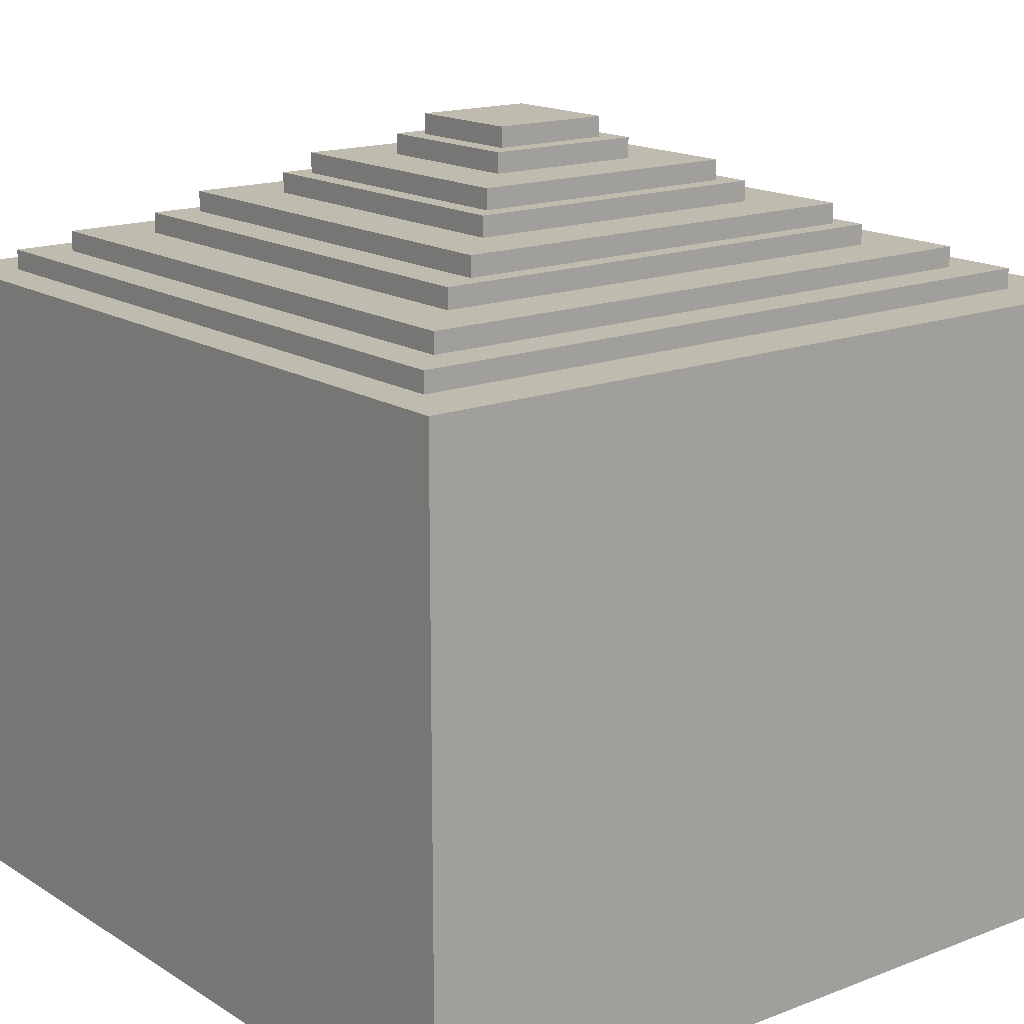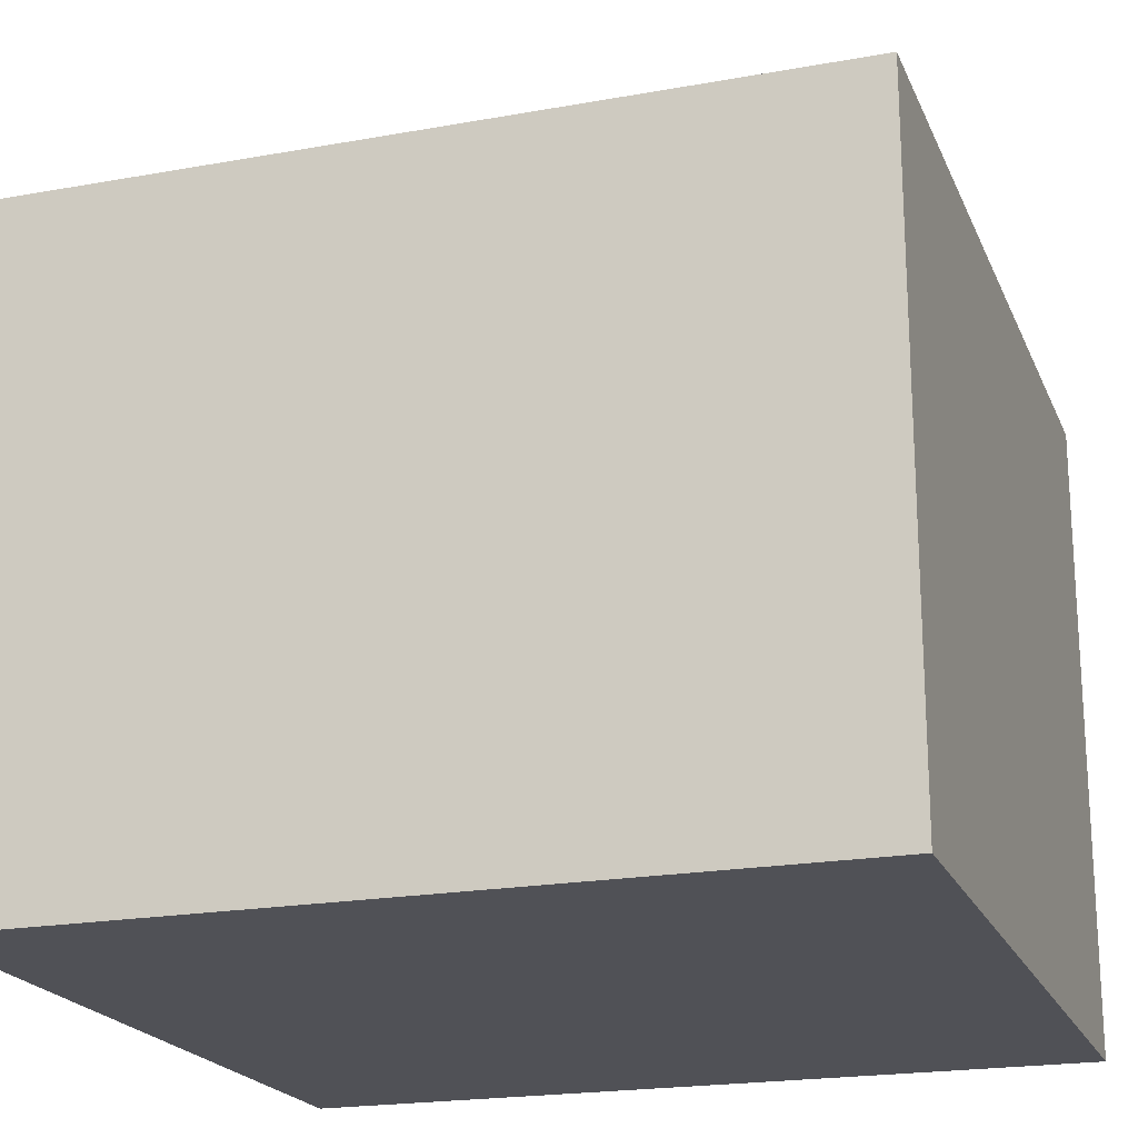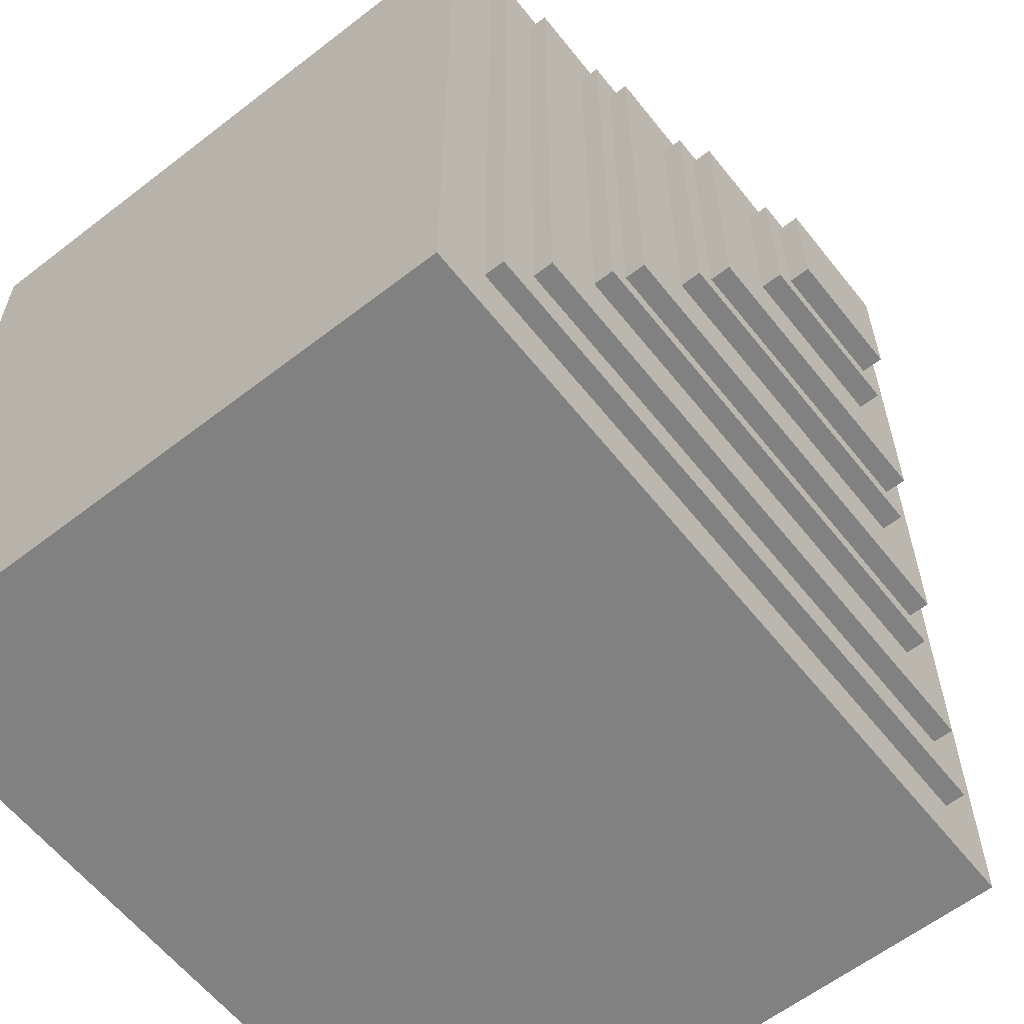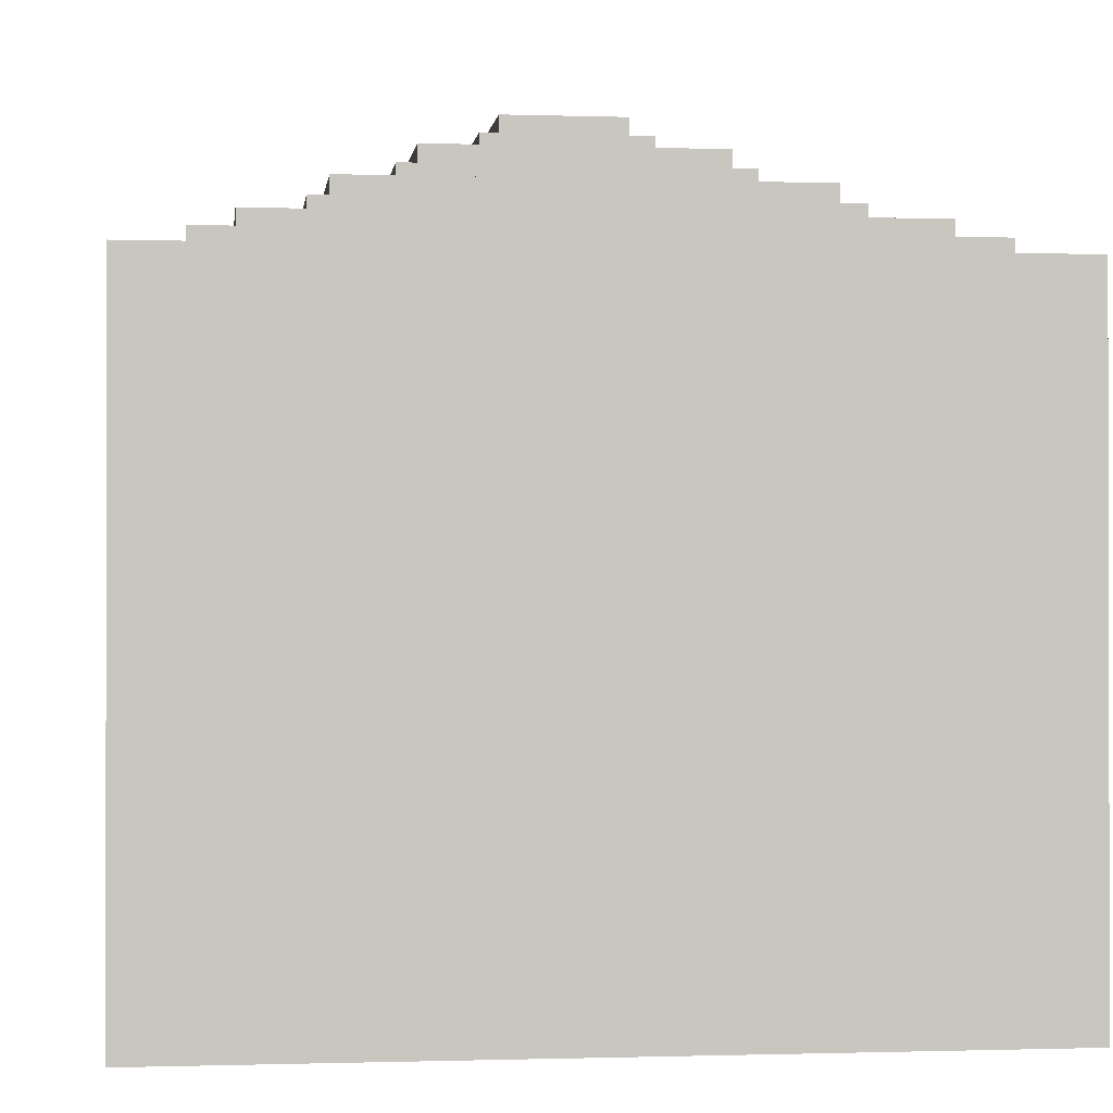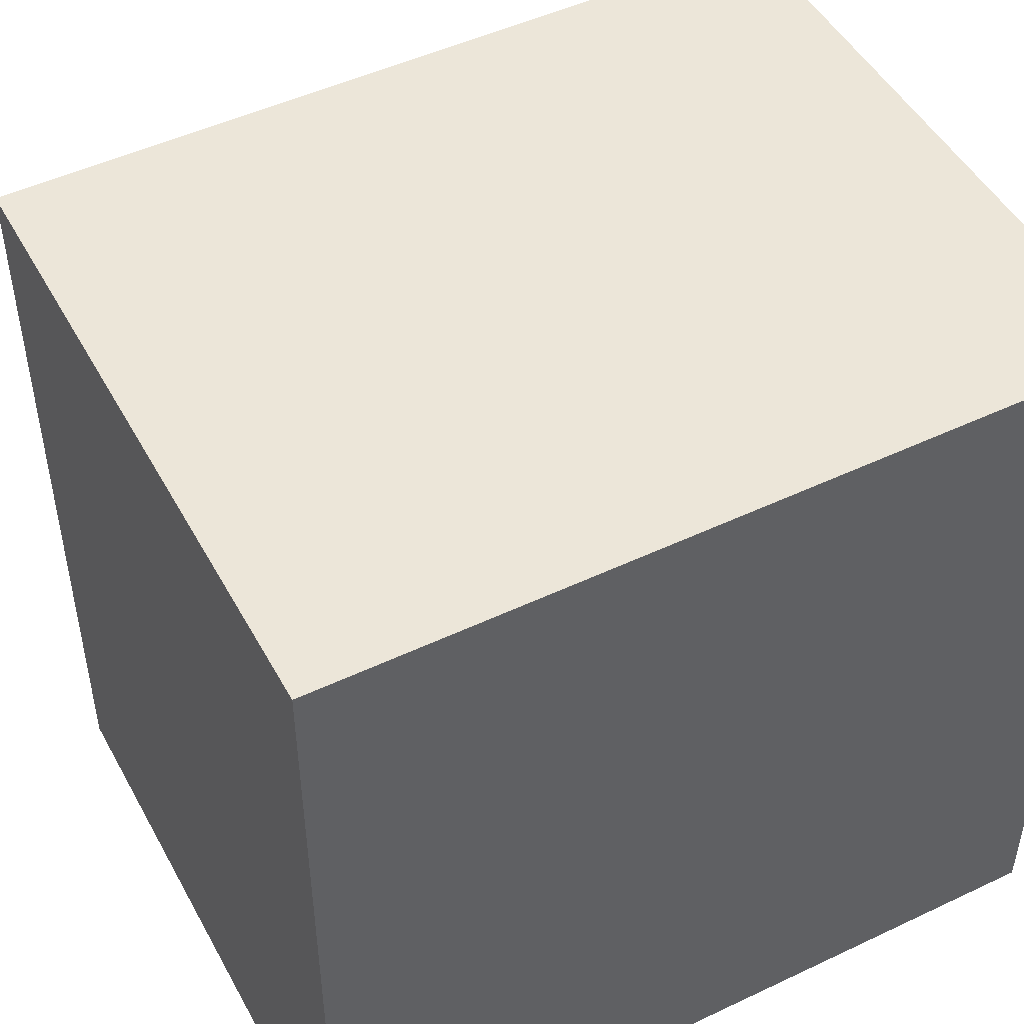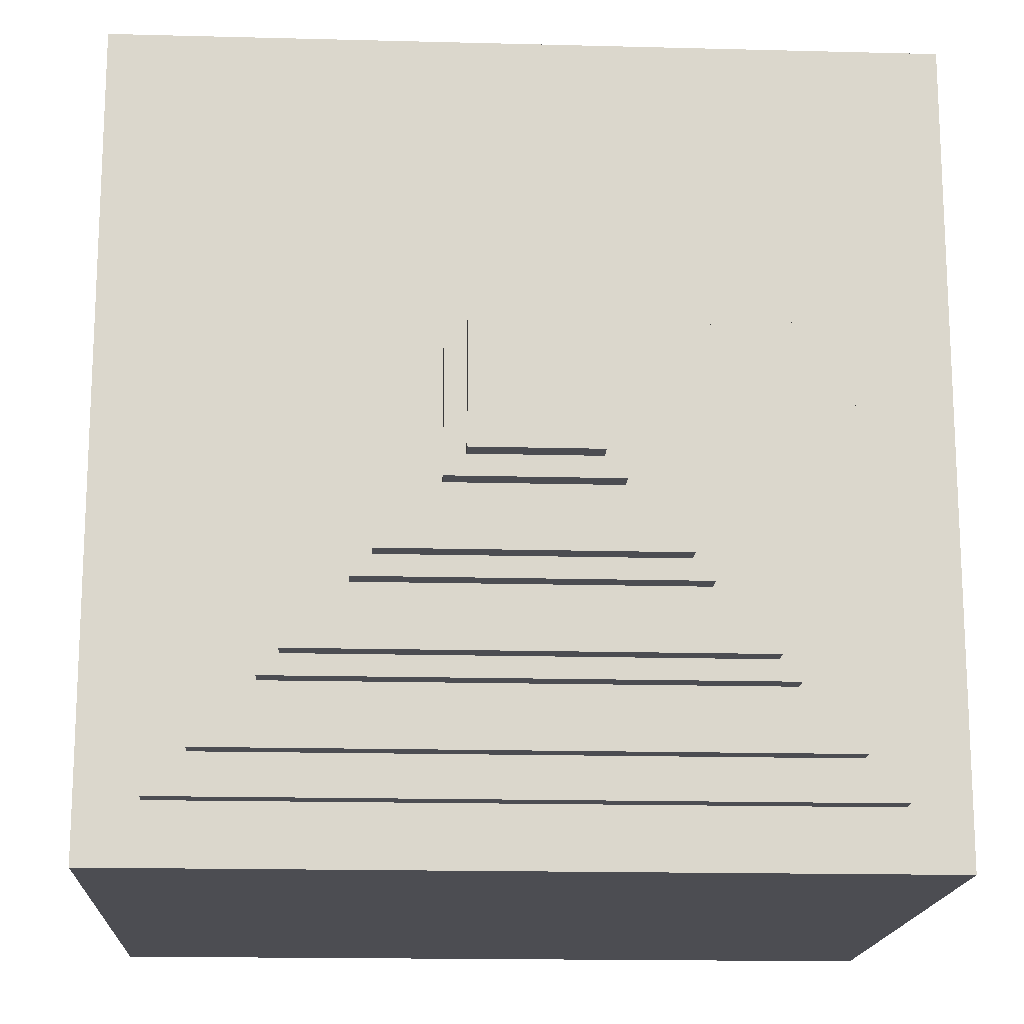
<metadata>
{"format":"obj","ext":"obj","renderer":"f3d","projection":"perspective","resolution":1024,"background":"white","views":[{"elev":16.1,"azim":51.6,"up":"+Y"},{"elev":-20.4,"azim":-71.7,"up":"+Y"},{"elev":-60.5,"azim":128.3,"up":"+Z"},{"elev":-0.7,"azim":173.0,"up":"+Y"},{"elev":48.8,"azim":-27.8,"up":"+Z"},{"elev":-16.4,"azim":176.9,"up":"+Z"}]}
</metadata>
<code>
o
v -2 0 2
v -2 0 -2
v -2 3 2
v -2 3 -2
v -2 3.2 2
v -2 3.2 -2
v -1.7 3.2 1.8
v -1.7 3.2 -1.7
v -1.7 3.3 1.8
v -1.7 3.3 -1.7
v -1.5 3.3 1.6
v -1.5 3.3 -1.5
v -1.5 3.4 1.6
v -1.5 3.4 -1.5
v -1.2 3.4 1.3
v -1.2 3.4 -1.2
v -1.2 3.5 1.3
v -1.2 3.5 -1.2
v -1.1 3.5 1.1
v -1.1 3.5 -1.1
v -1.1 3.6 1.1
v -1.1 3.6 -1.1
v -0.8 3.6 0.8
v -0.8 3.6 -0.8
v -0.8 3.7 0.8
v -0.8 3.7 -0.8
v -0.7 3.7 0.7
v -0.7 3.7 -0.7
v -0.7 3.8 0.7
v -0.7 3.8 -0.7
v -0.4 3.8 0.4
v -0.4 3.8 -0.4
v -0.4 3.9 0.4
v -0.4 3.9 -0.4
v -0.3 3.9 0.3
v -0.3 3.9 -0.3
v -0.3 4 0.3
v -0.3 4 -0.3
v 0.3 3.9 0.3
v 0.3 3.9 -0.3
v 0.3 4 0.3
v 0.3 4 -0.3
v 0.4 3.8 0.4
v 0.4 3.8 -0.4
v 0.4 3.9 0.4
v 0.4 3.9 -0.4
v 0.7 3.7 0.7
v 0.7 3.7 -0.7
v 0.7 3.8 0.7
v 0.7 3.8 -0.7
v 0.8 3.6 0.8
v 0.8 3.6 -0.8
v 0.8 3.7 0.8
v 0.8 3.7 -0.8
v 1.1 3.5 1.1
v 1.1 3.5 -1.1
v 1.1 3.6 1.1
v 1.1 3.6 -1.1
v 1.2 3.4 1.3
v 1.2 3.4 -1.2
v 1.2 3.5 1.3
v 1.2 3.5 -1.2
v 1.5 3.3 1.6
v 1.5 3.3 -1.5
v 1.5 3.4 1.6
v 1.5 3.4 -1.5
v 1.7 3.2 1.8
v 1.7 3.2 -1.7
v 1.7 3.3 1.8
v 1.7 3.3 -1.7
v 2 0 2
v 2 0 -2
v 2 1.8 1.4
v 2 1.8 -1.4
v 2 1.9 1.3
v 2 1.9 -1.3
v 2 2.5 1.3
v 2 2.5 -1.3
v 2 2.6 1.4
v 2 2.6 -1.4
v 2 3 2
v 2 3 -2
v 2 3.2 2
v 2 3.2 -2
v -2 0 2
v -2 3 2
v -2 3.2 2
v -1.5 1.6 2
v -1.5 2.4 2
v -1.4 1.7 2
v -1.4 2.3 2
v -0.6 0 2
v -0.6 1.5 2
v -0.6 1.7 2
v -0.6 2.3 2
v -0.5 0 2
v -0.5 1.4 2
v -0.5 1.6 2
v -0.5 2.4 2
v 0.2 0.5 2
v 0.2 0.7 2
v 0.4 0.5 2
v 0.4 0.7 2
v 0.5 0 2
v 0.5 1.4 2
v 0.5 1.6 2
v 0.5 2.4 2
v 0.6 0 2
v 0.6 1.5 2
v 0.6 1.7 2
v 0.6 2.3 2
v 1.4 1.7 2
v 1.4 2.3 2
v 1.5 1.6 2
v 1.5 2.4 2
v 2 0 2
v 2 3 2
v 2 3.2 2
v -1.7 3.2 1.8
v -1.7 3.3 1.8
v 1.7 3.2 1.8
v 1.7 3.3 1.8
v -1.5 3.3 1.6
v -1.5 3.4 1.6
v 1.5 3.3 1.6
v 1.5 3.4 1.6
v -1.2 3.4 1.3
v -1.2 3.5 1.3
v 1.2 3.4 1.3
v 1.2 3.5 1.3
v -1.1 3.5 1.1
v -1.1 3.6 1.1
v 1.1 3.5 1.1
v 1.1 3.6 1.1
v -0.8 3.6 0.8
v -0.8 3.7 0.8
v 0.8 3.6 0.8
v 0.8 3.7 0.8
v -0.7 3.7 0.7
v -0.7 3.8 0.7
v 0.7 3.7 0.7
v 0.7 3.8 0.7
v -0.4 3.8 0.4
v -0.4 3.9 0.4
v 0.4 3.8 0.4
v 0.4 3.9 0.4
v -0.3 3.9 0.3
v -0.3 4 0.3
v 0.3 3.9 0.3
v 0.3 4 0.3
v -0.3 3.9 -0.3
v -0.3 4 -0.3
v 0.3 3.9 -0.3
v 0.3 4 -0.3
v -0.4 3.8 -0.4
v -0.4 3.9 -0.4
v 0.4 3.8 -0.4
v 0.4 3.9 -0.4
v -0.7 3.7 -0.7
v -0.7 3.8 -0.7
v 0.7 3.7 -0.7
v 0.7 3.8 -0.7
v -0.8 3.6 -0.8
v -0.8 3.7 -0.8
v 0.8 3.6 -0.8
v 0.8 3.7 -0.8
v -1.1 3.5 -1.1
v -1.1 3.6 -1.1
v 1.1 3.5 -1.1
v 1.1 3.6 -1.1
v -1.2 3.4 -1.2
v -1.2 3.5 -1.2
v 1.2 3.4 -1.2
v 1.2 3.5 -1.2
v -1.5 3.3 -1.5
v -1.5 3.4 -1.5
v 1.5 3.3 -1.5
v 1.5 3.4 -1.5
v -1.7 3.2 -1.7
v -1.7 3.3 -1.7
v 1.7 3.2 -1.7
v 1.7 3.3 -1.7
v -2 0 -2
v -2 3 -2
v -2 3.2 -2
v 2 0 -2
v 2 3 -2
v 2 3.2 -2
v -2 0 2
v -0.6 0 2
v -0.5 0 2
v 0.5 0 2
v 0.6 0 2
v 2 0 2
v -0.6 0 1.9
v -0.5 0 1.9
v 0.5 0 1.9
v 0.6 0 1.9
v -2 0 -2
v 2 0 -2
v -2 3.2 2
v 2 3.2 2
v -1.7 3.2 1.8
v 1.7 3.2 1.8
v -1.7 3.2 -1.7
v 1.7 3.2 -1.7
v -2 3.2 -2
v 2 3.2 -2
v -1.7 3.3 1.8
v 1.7 3.3 1.8
v -1.5 3.3 1.6
v 1.5 3.3 1.6
v -1.5 3.3 -1.5
v 1.5 3.3 -1.5
v -1.7 3.3 -1.7
v 1.7 3.3 -1.7
v -1.5 3.4 1.6
v 1.5 3.4 1.6
v -1.4 3.4 1.5
v 1.4 3.4 1.5
v -1.2 3.4 1.3
v 1.2 3.4 1.3
v -1.2 3.4 -1.2
v 1.2 3.4 -1.2
v -1.4 3.4 -1.4
v 1.4 3.4 -1.4
v -1.5 3.4 -1.5
v 1.5 3.4 -1.5
v -1.2 3.5 1.3
v 1.2 3.5 1.3
v -1.1 3.5 1.1
v 1.1 3.5 1.1
v -1.1 3.5 -1.1
v 1.1 3.5 -1.1
v -1.2 3.5 -1.2
v 1.2 3.5 -1.2
v -1.1 3.6 1.1
v 1.1 3.6 1.1
v -1 3.6 1
v 1 3.6 1
v -0.8 3.6 0.8
v 0.8 3.6 0.8
v -0.8 3.6 -0.8
v 0.8 3.6 -0.8
v -1 3.6 -1
v 1 3.6 -1
v -1.1 3.6 -1.1
v 1.1 3.6 -1.1
v -0.8 3.7 0.8
v 0.8 3.7 0.8
v -0.7 3.7 0.7
v 0.7 3.7 0.7
v -0.7 3.7 -0.7
v 0.7 3.7 -0.7
v -0.8 3.7 -0.8
v 0.8 3.7 -0.8
v -0.7 3.8 0.7
v 0.7 3.8 0.7
v -0.6 3.8 0.6
v 0.6 3.8 0.6
v -0.4 3.8 0.4
v 0.4 3.8 0.4
v -0.4 3.8 -0.4
v 0.4 3.8 -0.4
v -0.6 3.8 -0.6
v 0.6 3.8 -0.6
v -0.7 3.8 -0.7
v 0.7 3.8 -0.7
v -0.4 3.9 0.4
v 0.4 3.9 0.4
v -0.3 3.9 0.3
v 0.3 3.9 0.3
v -0.3 3.9 -0.3
v 0.3 3.9 -0.3
v -0.4 3.9 -0.4
v 0.4 3.9 -0.4
v -0.3 4 0.3
v 0.3 4 0.3
v -0.2 4 0.2
v 0.2 4 0.2
v -0.2 4 -0.2
v 0.2 4 -0.2
v -0.3 4 -0.3
v 0.3 4 -0.3
f 3 2 1
f 4 2 3
f 5 4 3
f 6 4 5
f 9 8 7
f 10 8 9
f 13 12 11
f 14 12 13
f 17 16 15
f 18 16 17
f 21 20 19
f 22 20 21
f 25 24 23
f 26 24 25
f 29 28 27
f 30 28 29
f 33 32 31
f 34 32 33
f 37 36 35
f 38 36 37
f 39 40 41
f 41 40 42
f 43 44 45
f 45 44 46
f 47 48 49
f 49 48 50
f 51 52 53
f 53 52 54
f 55 56 57
f 57 56 58
f 59 60 61
f 61 60 62
f 63 64 65
f 65 64 66
f 67 68 69
f 69 68 70
f 71 72 73
f 73 72 74
f 73 74 75
f 75 74 76
f 73 75 77
f 75 76 77
f 76 74 78
f 77 76 78
f 71 73 79
f 73 77 79
f 77 78 79
f 78 74 80
f 79 78 80
f 74 72 80
f 71 79 81
f 79 80 81
f 80 72 82
f 81 80 82
f 81 82 83
f 83 82 84
f 88 86 85
f 89 86 88
f 90 89 88
f 91 89 90
f 92 88 85
f 93 88 92
f 94 90 88
f 94 91 90
f 95 89 91
f 95 91 94
f 96 93 92
f 97 93 96
f 98 94 88
f 98 88 93
f 98 95 94
f 99 86 89
f 99 95 98
f 99 89 95
f 100 97 96
f 101 97 100
f 102 100 96
f 102 101 100
f 103 97 101
f 103 101 102
f 104 102 96
f 104 103 102
f 105 93 97
f 105 103 104
f 105 97 103
f 106 98 93
f 106 99 98
f 107 86 99
f 107 99 106
f 108 105 104
f 109 93 105
f 109 105 108
f 109 106 93
f 110 107 106
f 111 107 110
f 112 110 106
f 112 111 110
f 113 107 111
f 113 111 112
f 114 106 109
f 114 109 108
f 114 113 112
f 114 112 106
f 115 107 113
f 115 113 114
f 115 86 107
f 116 114 108
f 116 115 114
f 117 87 86
f 117 115 116
f 117 86 115
f 118 87 117
f 121 120 119
f 122 120 121
f 125 124 123
f 126 124 125
f 129 128 127
f 130 128 129
f 133 132 131
f 134 132 133
f 137 136 135
f 138 136 137
f 141 140 139
f 142 140 141
f 145 144 143
f 146 144 145
f 149 148 147
f 150 148 149
f 151 152 153
f 153 152 154
f 155 156 157
f 157 156 158
f 159 160 161
f 161 160 162
f 163 164 165
f 165 164 166
f 167 168 169
f 169 168 170
f 171 172 173
f 173 172 174
f 175 176 177
f 177 176 178
f 179 180 181
f 181 180 182
f 183 184 186
f 184 185 187
f 186 184 187
f 187 185 188
f 195 190 189
f 195 191 190
f 196 192 191
f 196 191 195
f 197 193 192
f 197 192 196
f 198 194 193
f 198 193 197
f 199 197 196
f 199 196 195
f 199 198 197
f 199 195 189
f 200 194 198
f 200 198 199
f 201 202 203
f 203 202 204
f 201 203 205
f 204 202 206
f 201 205 207
f 205 206 207
f 206 202 208
f 207 206 208
f 209 210 211
f 211 210 212
f 209 211 213
f 212 210 214
f 209 213 215
f 213 214 215
f 214 210 216
f 215 214 216
f 217 218 219
f 219 218 220
f 219 220 221
f 221 220 222
f 219 221 223
f 222 220 224
f 217 219 225
f 223 224 225
f 219 223 225
f 224 220 226
f 225 224 226
f 220 218 226
f 217 225 227
f 225 226 227
f 226 218 228
f 227 226 228
f 229 230 231
f 231 230 232
f 229 231 233
f 232 230 234
f 229 233 235
f 233 234 235
f 234 230 236
f 235 234 236
f 237 238 239
f 239 238 240
f 239 240 241
f 241 240 242
f 239 241 243
f 242 240 244
f 237 239 245
f 243 244 245
f 239 243 245
f 244 240 246
f 245 244 246
f 240 238 246
f 237 245 247
f 245 246 247
f 246 238 248
f 247 246 248
f 249 250 251
f 251 250 252
f 249 251 253
f 252 250 254
f 249 253 255
f 253 254 255
f 254 250 256
f 255 254 256
f 257 258 259
f 259 258 260
f 259 260 261
f 261 260 262
f 259 261 263
f 262 260 264
f 257 259 265
f 263 264 265
f 259 263 265
f 264 260 266
f 265 264 266
f 260 258 266
f 257 265 267
f 265 266 267
f 266 258 268
f 267 266 268
f 269 270 271
f 271 270 272
f 269 271 273
f 272 270 274
f 269 273 275
f 273 274 275
f 274 270 276
f 275 274 276
f 277 278 279
f 279 278 280
f 277 279 281
f 279 280 281
f 280 278 282
f 281 280 282
f 277 281 283
f 281 282 283
f 282 278 284
f 283 282 284

</code>
